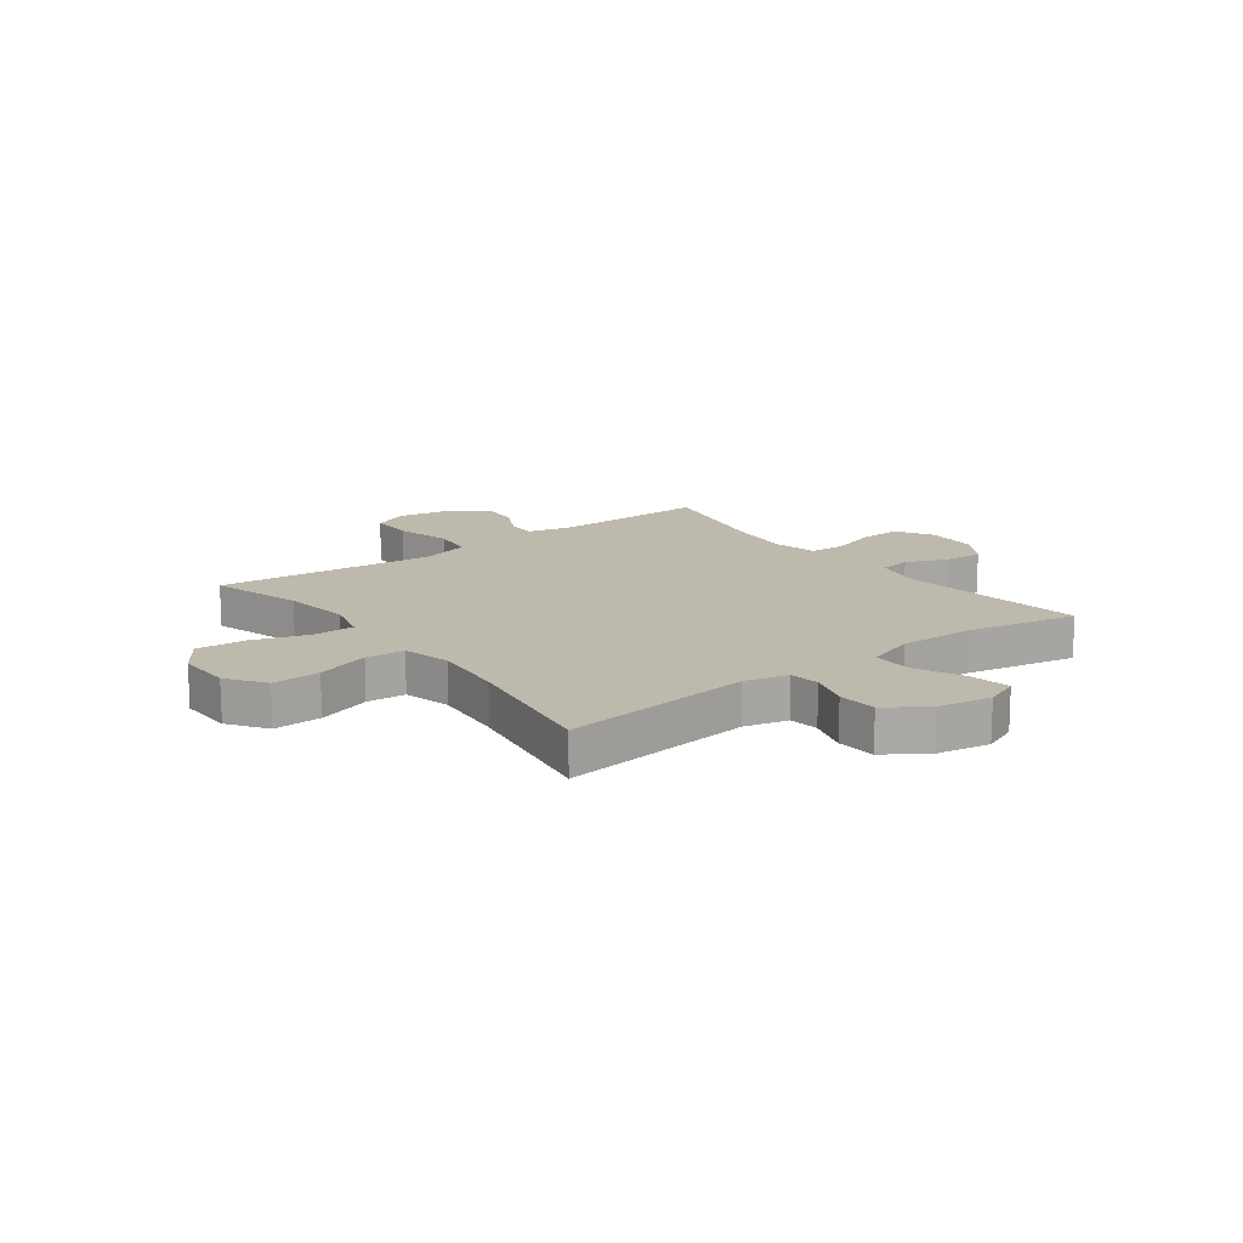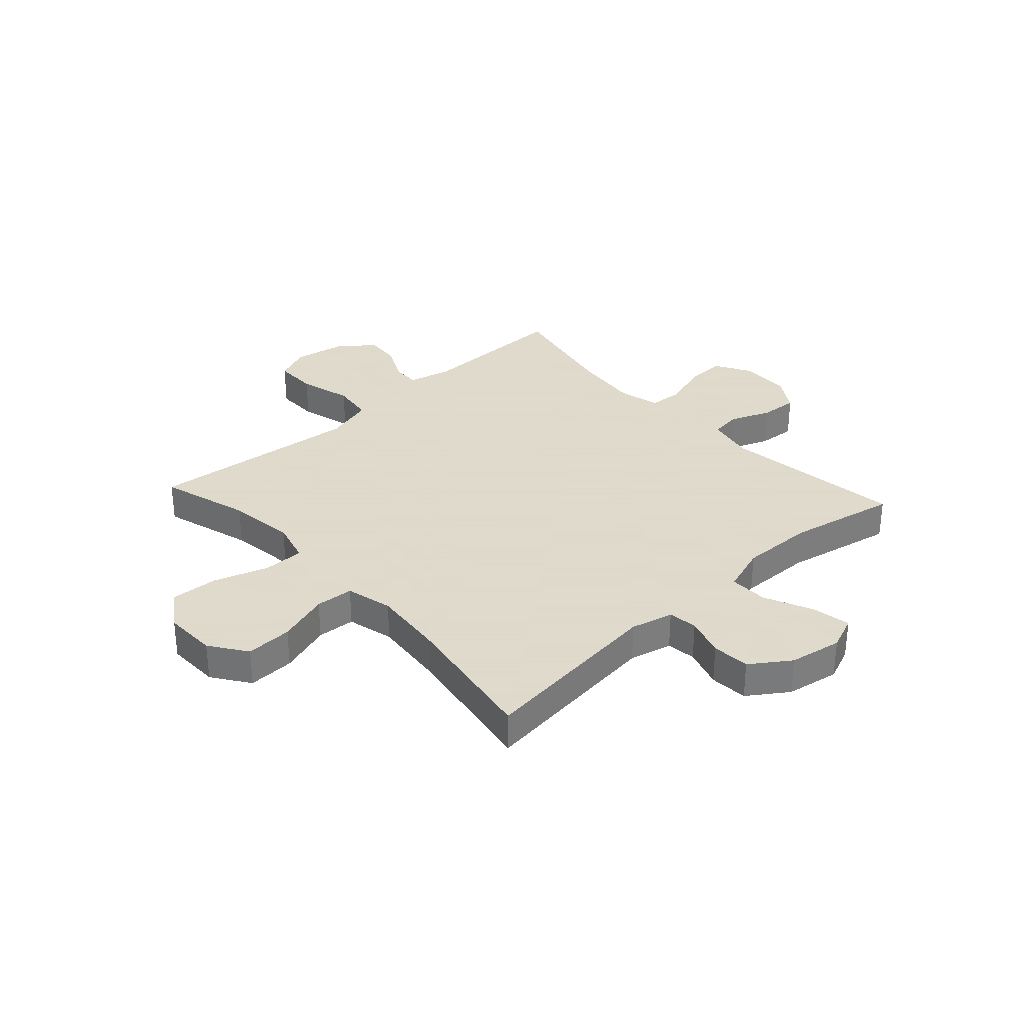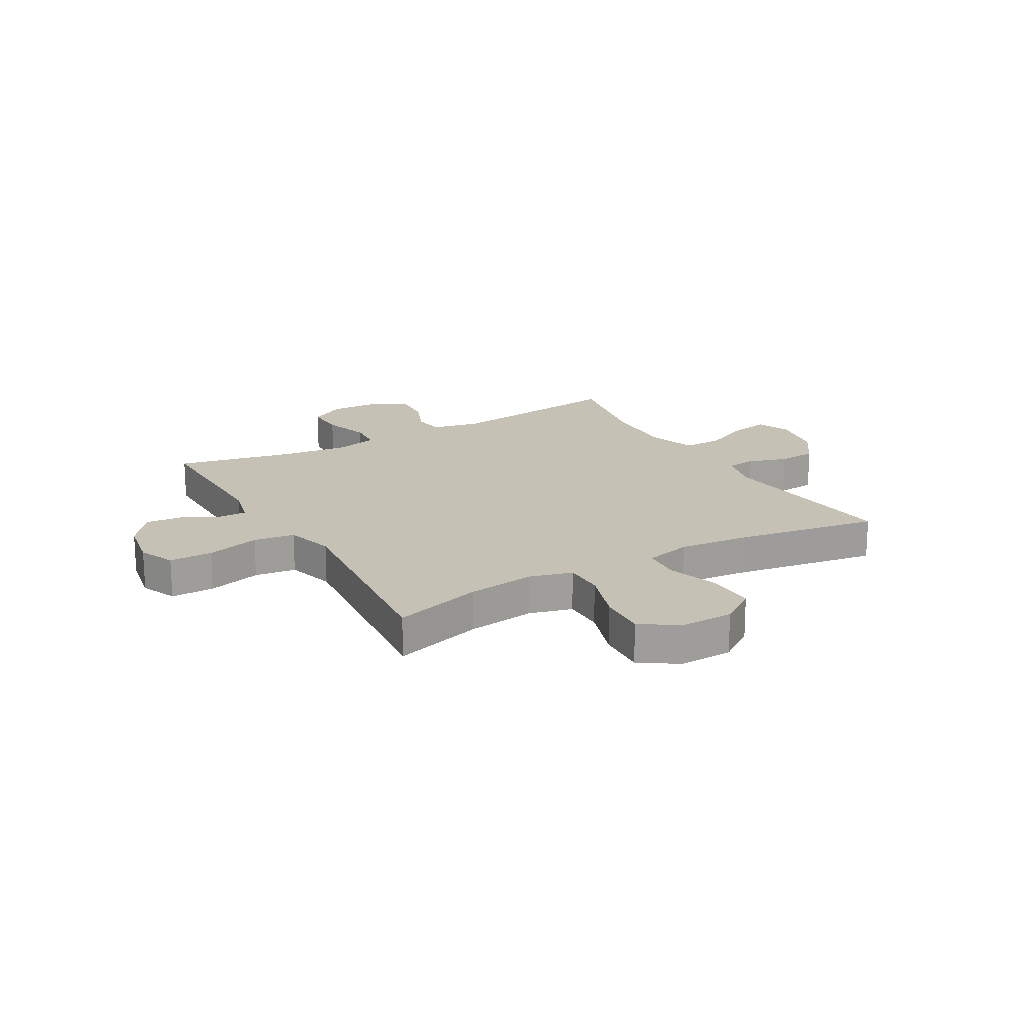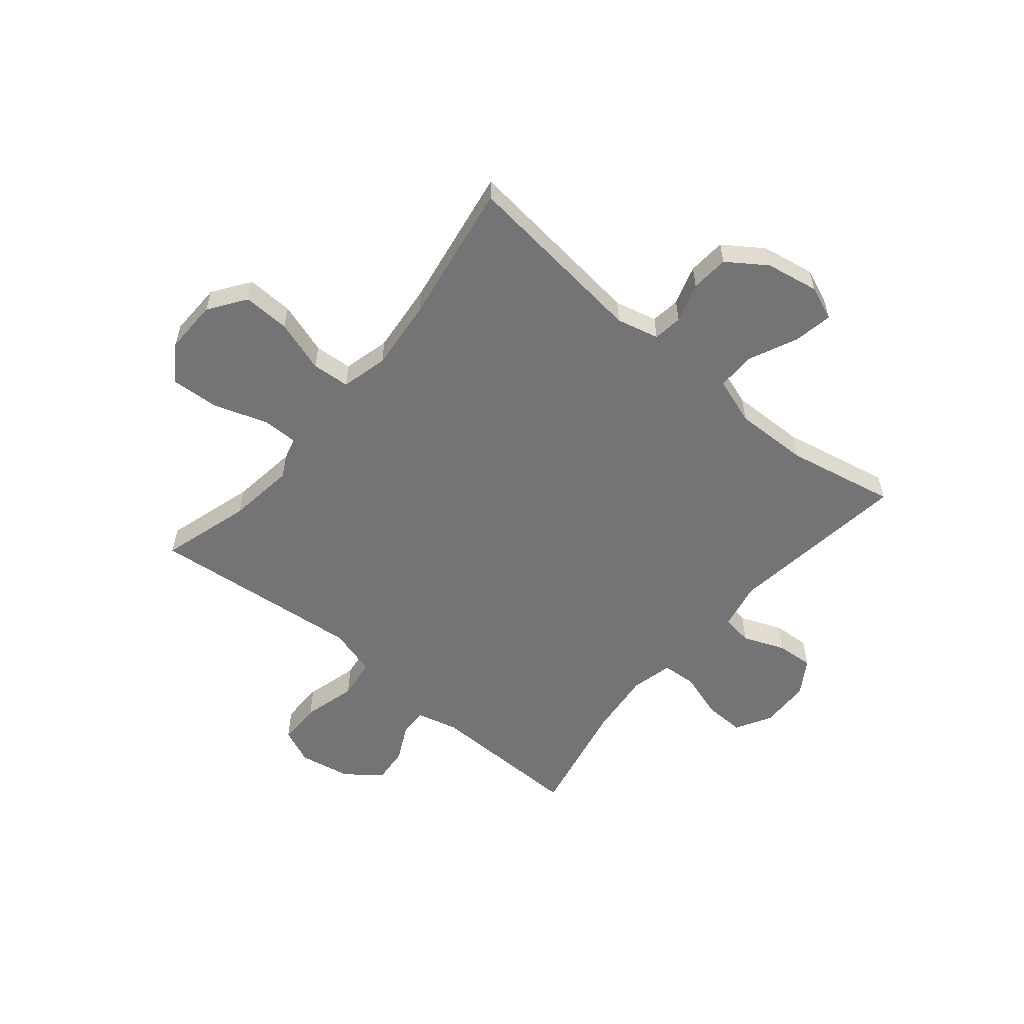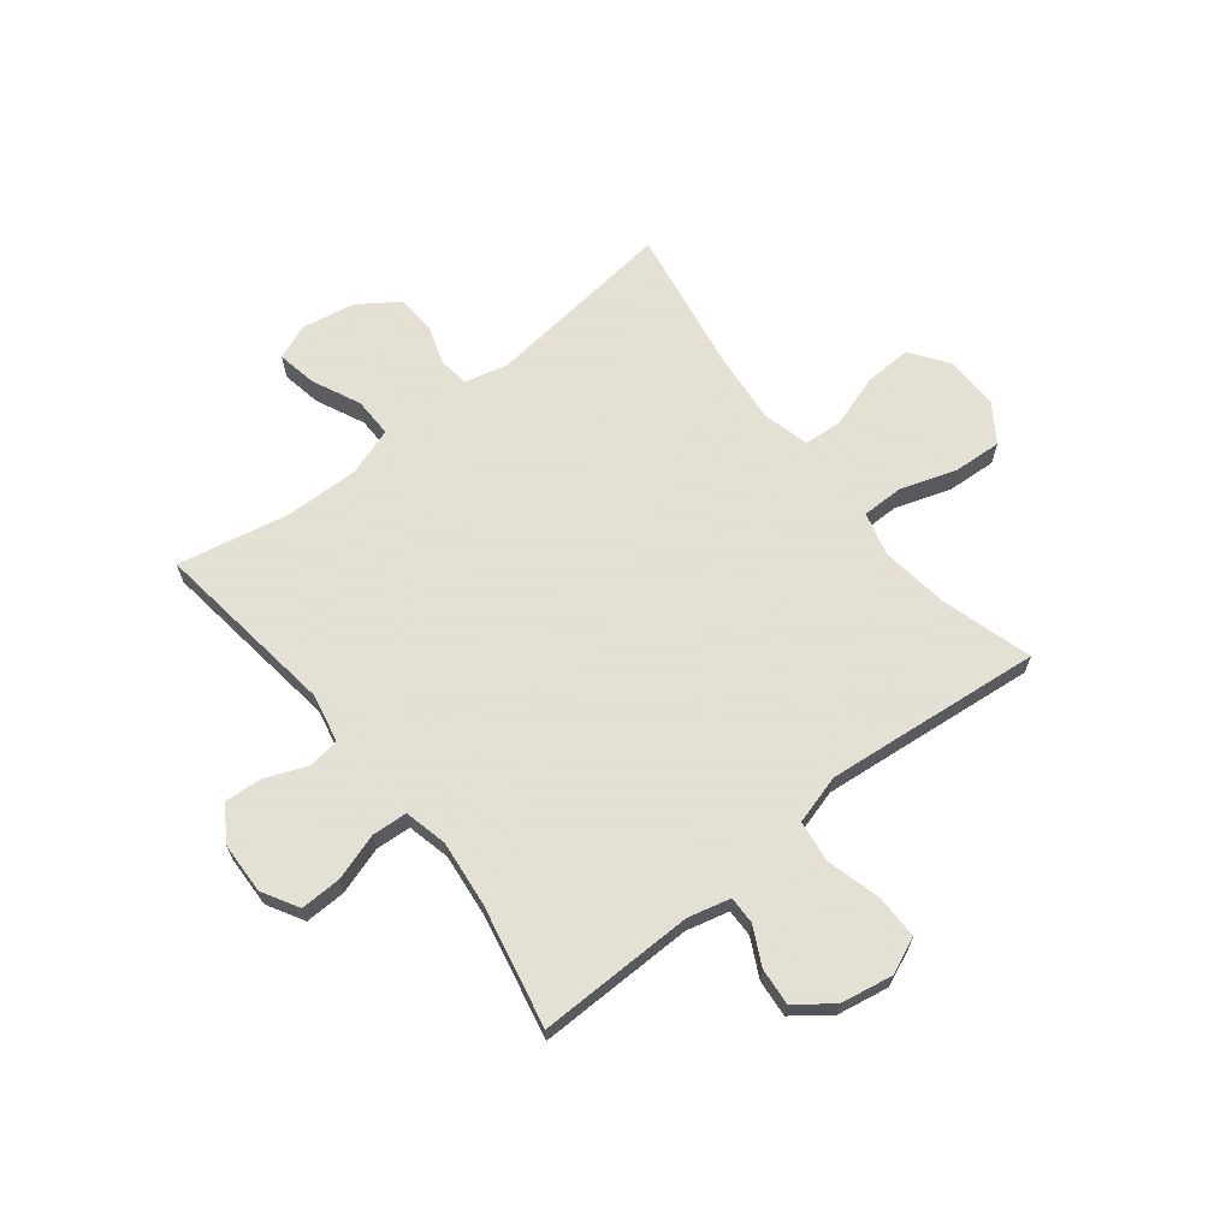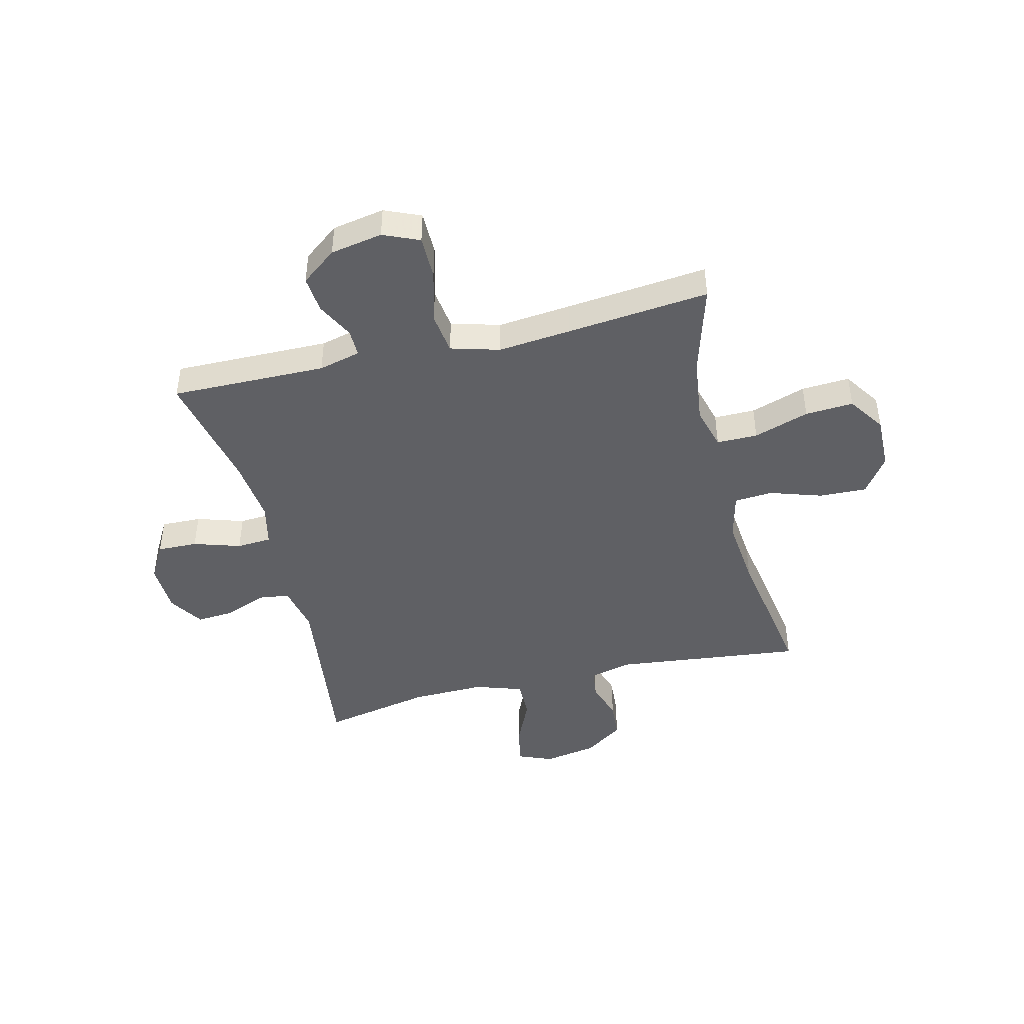
<metadata>
{"format":"obj","ext":"obj","renderer":"f3d","projection":"perspective","resolution":1024,"background":"white","views":[{"elev":15.2,"azim":53.0,"up":"+Y"},{"elev":32.4,"azim":47.6,"up":"+Y"},{"elev":18.8,"azim":-29.9,"up":"+Y"},{"elev":-56.3,"azim":50.2,"up":"+Y"},{"elev":66.2,"azim":-128.3,"up":"+Y"},{"elev":-44.6,"azim":-76.2,"up":"+Y"}]}
</metadata>
<code>
v -0.5 0.07 -0.5
v -0.496 0.07 -0.219
v -0.515 0.07 -0.143
v -0.565 0.07 -0.144
v -0.632 0.07 -0.178
v -0.699 0.07 -0.184
v -0.748 0.07 -0.12
v -0.765 0.07 -0.026
v -0.737 0.07 0.039
v -0.658 0.07 0.039
v -0.561 0.07 0.013
v -0.486 0.07 0.023
v -0.461 0.07 0.111
v -0.474 0.07 0.243
v -0.5 0.07 0.5
v -0.337 0.07 0.452
v -0.215 0.07 0.436
v -0.137 0.07 0.457
v -0.137 0.07 0.531
v -0.17 0.07 0.631
v -0.175 0.07 0.718
v -0.108 0.07 0.763
v -0.011 0.07 0.761
v 0.056 0.07 0.714
v 0.053 0.07 0.629
v 0.022 0.07 0.534
v 0.027 0.07 0.465
v 0.112 0.07 0.444
v 0.241 0.07 0.457
v 0.5 0.07 0.5
v 0.461 0.07 0.159
v 0.48 0.07 0.082
v 0.533 0.07 0.075
v 0.605 0.07 0.098
v 0.674 0.07 0.093
v 0.723 0.07 0.022
v 0.74 0.07 -0.074
v 0.715 0.07 -0.136
v 0.644 0.07 -0.123
v 0.557 0.07 -0.083
v 0.486 0.07 -0.082
v 0.457 0.07 -0.168
v 0.46 0.07 -0.302
v 0.5 0.07 -0.5
v 0.168 0.07 -0.457
v 0.081 0.07 -0.475
v 0.073 0.07 -0.531
v 0.103 0.07 -0.606
v 0.108 0.07 -0.674
v 0.045 0.07 -0.714
v -0.047 0.07 -0.717
v -0.112 0.07 -0.68
v -0.11 0.07 -0.607
v -0.083 0.07 -0.522
v -0.087 0.07 -0.459
v -0.164 0.07 -0.441
v -0.282 0.07 -0.454
v -0.5 0 -0.5
v -0.496 0 -0.219
v -0.515 0 -0.143
v -0.565 0 -0.144
v -0.632 0 -0.178
v -0.699 0 -0.184
v -0.748 0 -0.12
v -0.765 0 -0.026
v -0.737 0 0.039
v -0.658 0 0.039
v -0.561 0 0.013
v -0.486 0 0.023
v -0.461 0 0.111
v -0.474 0 0.243
v -0.5 0 0.5
v -0.337 0 0.452
v -0.215 0 0.436
v -0.137 0 0.457
v -0.137 0 0.531
v -0.17 0 0.631
v -0.175 0 0.718
v -0.108 0 0.763
v -0.011 0 0.761
v 0.056 0 0.714
v 0.053 0 0.629
v 0.022 0 0.534
v 0.027 0 0.465
v 0.112 0 0.444
v 0.241 0 0.457
v 0.5 0 0.5
v 0.461 0 0.159
v 0.48 0 0.082
v 0.533 0 0.075
v 0.605 0 0.098
v 0.674 0 0.093
v 0.723 0 0.022
v 0.74 0 -0.074
v 0.715 0 -0.136
v 0.644 0 -0.123
v 0.557 0 -0.083
v 0.486 0 -0.082
v 0.457 0 -0.168
v 0.46 0 -0.302
v 0.5 0 -0.5
v 0.168 0 -0.457
v 0.081 0 -0.475
v 0.073 0 -0.531
v 0.103 0 -0.606
v 0.108 0 -0.674
v 0.045 0 -0.714
v -0.047 0 -0.717
v -0.112 0 -0.68
v -0.11 0 -0.607
v -0.083 0 -0.522
v -0.087 0 -0.459
v -0.164 0 -0.441
v -0.282 0 -0.454
f 52 53 54
f 51 52 54
f 50 51 54
f 49 50 54
f 48 49 54
f 47 48 54
f 46 47 54 55
f 45 46 55 56
f 43 44 45
f 42 43 45 56
f 38 39 40
f 37 38 40
f 36 37 40
f 35 36 40
f 34 35 40
f 33 34 40
f 32 33 40 41
f 42 56 57
f 41 42 57
f 32 41 57
f 31 32 57
f 24 25 26
f 23 24 26
f 22 23 26
f 21 22 26
f 20 21 26
f 19 20 26
f 18 19 26 27
f 17 18 27 28
f 14 15 16
f 13 14 16 17
f 12 13 17 28
f 9 10 11
f 8 9 11
f 7 8 11
f 6 7 11
f 5 6 11
f 4 5 11
f 3 4 11 12
f 12 28 29
f 3 12 29
f 2 3 29
f 30 31 57
f 29 30 57
f 2 29 57
f 1 2 57
f 111 110 109
f 111 109 108
f 111 108 107
f 111 107 106
f 111 106 105
f 111 105 104
f 112 111 104 103
f 113 112 103 102
f 102 101 100
f 113 102 100 99
f 97 96 95
f 97 95 94
f 97 94 93
f 97 93 92
f 97 92 91
f 97 91 90
f 98 97 90 89
f 114 113 99
f 114 99 98
f 114 98 89
f 114 89 88
f 83 82 81
f 83 81 80
f 83 80 79
f 83 79 78
f 83 78 77
f 83 77 76
f 84 83 76 75
f 85 84 75 74
f 73 72 71
f 74 73 71 70
f 85 74 70 69
f 68 67 66
f 68 66 65
f 68 65 64
f 68 64 63
f 68 63 62
f 68 62 61
f 69 68 61 60
f 86 85 69
f 86 69 60
f 86 60 59
f 114 88 87
f 114 87 86
f 114 86 59
f 114 59 58
f 1 58 59 2
f 2 59 60 3
f 3 60 61 4
f 4 61 62 5
f 5 62 63 6
f 6 63 64 7
f 7 64 65 8
f 8 65 66 9
f 9 66 67 10
f 10 67 68 11
f 11 68 69 12
f 12 69 70 13
f 13 70 71 14
f 14 71 72 15
f 15 72 73 16
f 16 73 74 17
f 17 74 75 18
f 18 75 76 19
f 19 76 77 20
f 20 77 78 21
f 21 78 79 22
f 22 79 80 23
f 23 80 81 24
f 24 81 82 25
f 25 82 83 26
f 26 83 84 27
f 27 84 85 28
f 28 85 86 29
f 29 86 87 30
f 30 87 88 31
f 31 88 89 32
f 32 89 90 33
f 33 90 91 34
f 34 91 92 35
f 35 92 93 36
f 36 93 94 37
f 37 94 95 38
f 38 95 96 39
f 39 96 97 40
f 40 97 98 41
f 41 98 99 42
f 42 99 100 43
f 43 100 101 44
f 44 101 102 45
f 45 102 103 46
f 46 103 104 47
f 47 104 105 48
f 48 105 106 49
f 49 106 107 50
f 50 107 108 51
f 51 108 109 52
f 52 109 110 53
f 53 110 111 54
f 54 111 112 55
f 55 112 113 56
f 56 113 114 57
f 57 114 58 1

</code>
